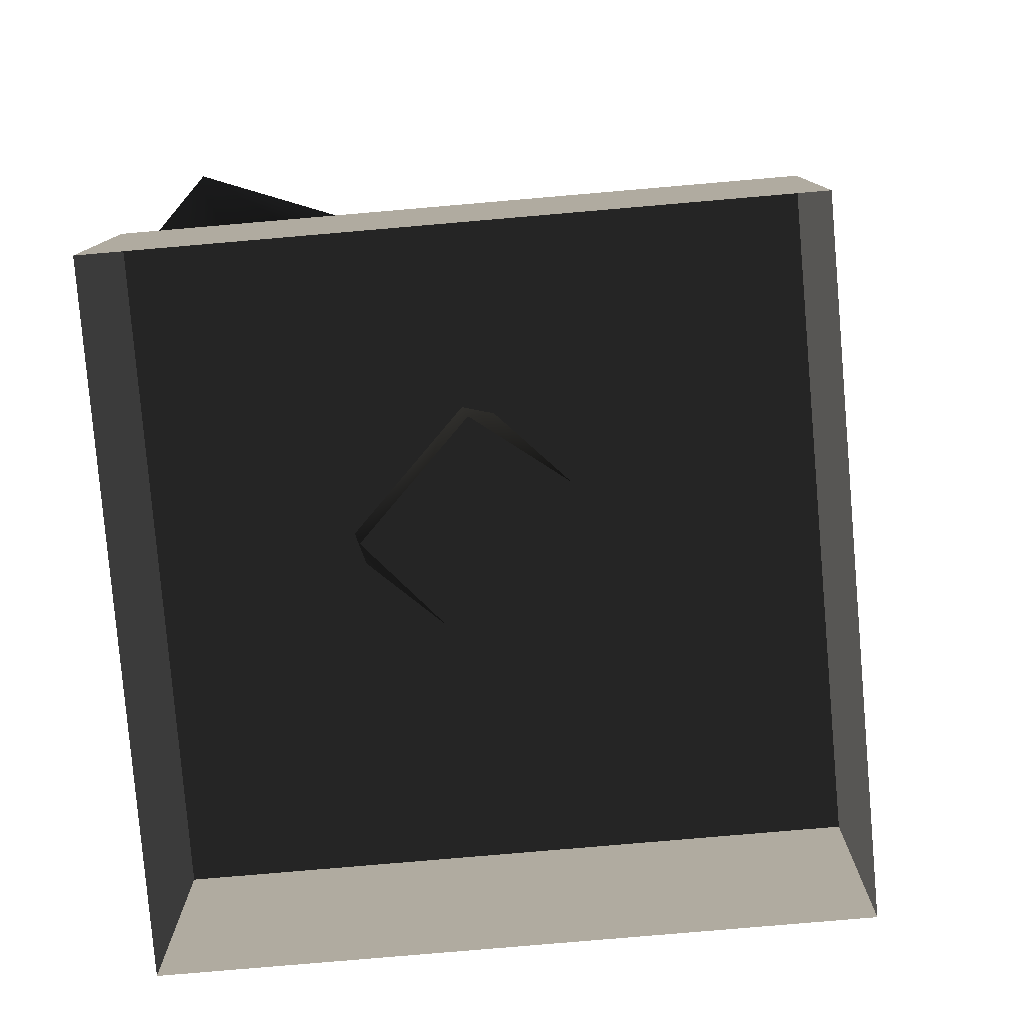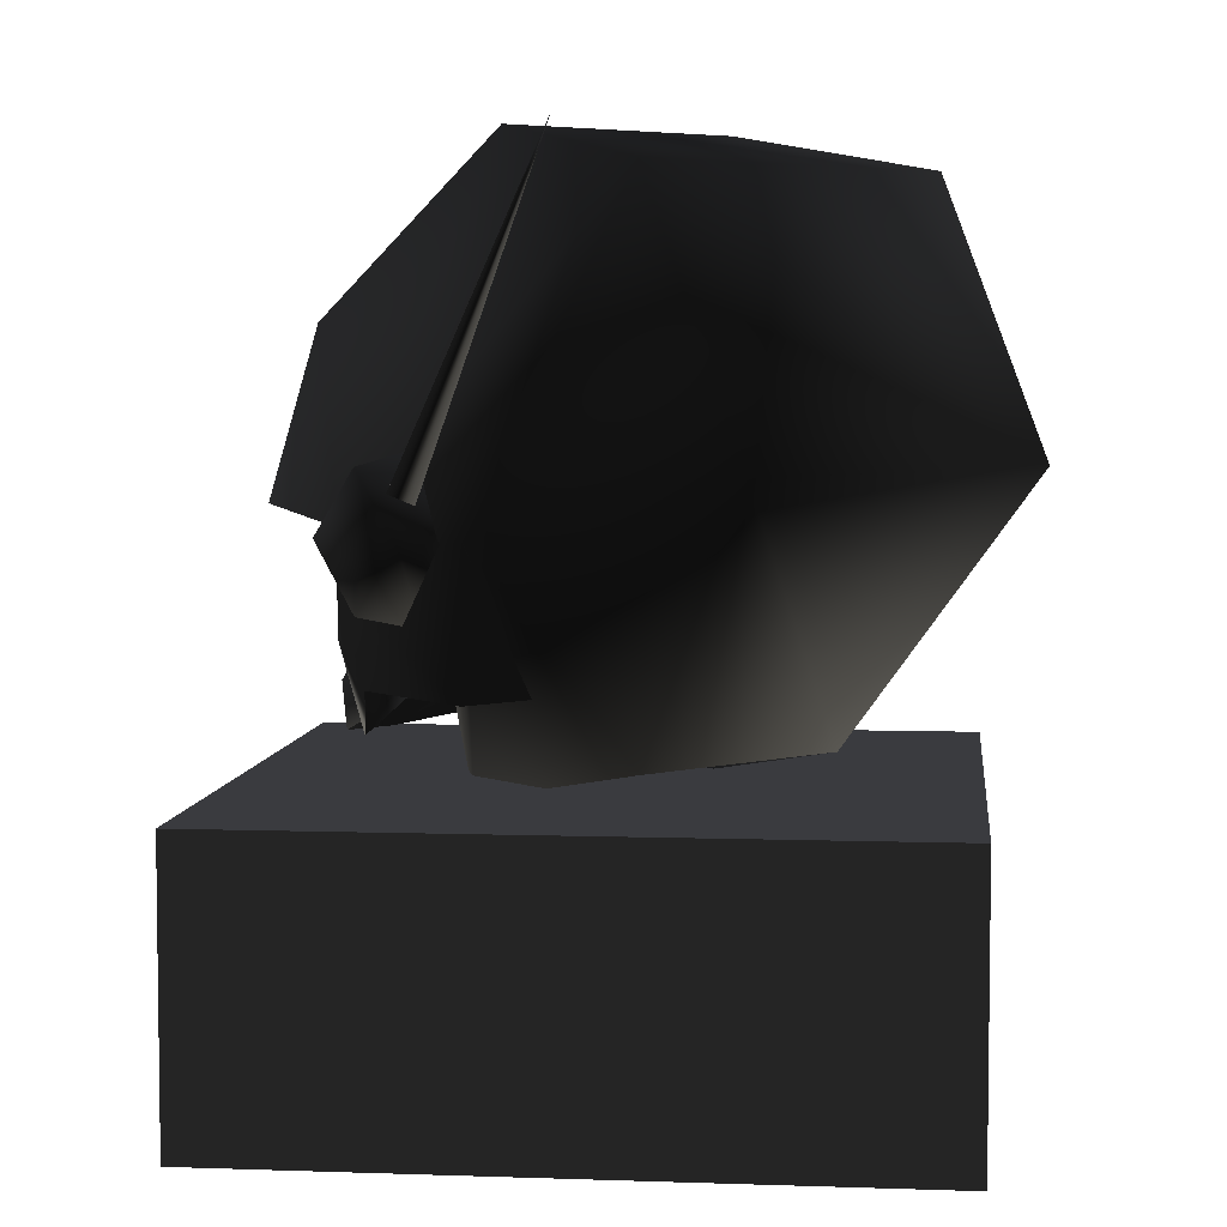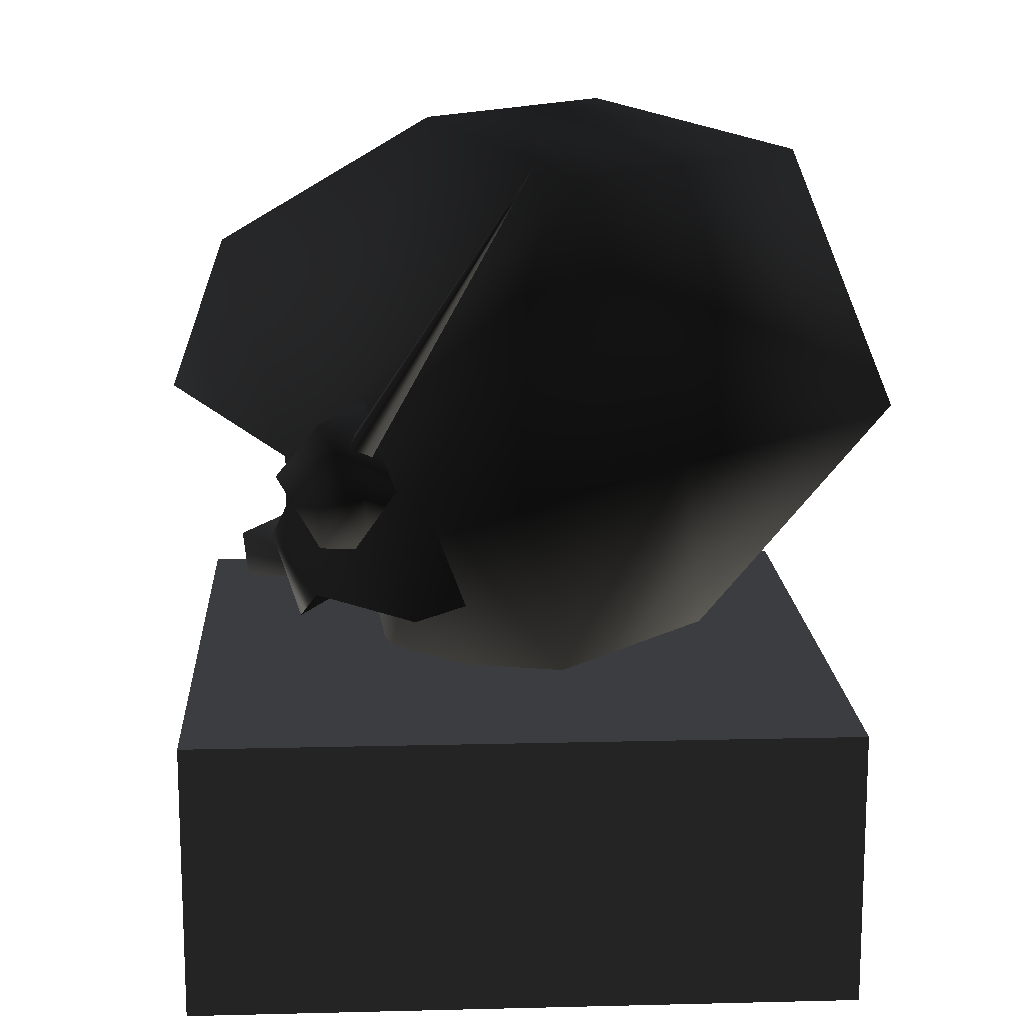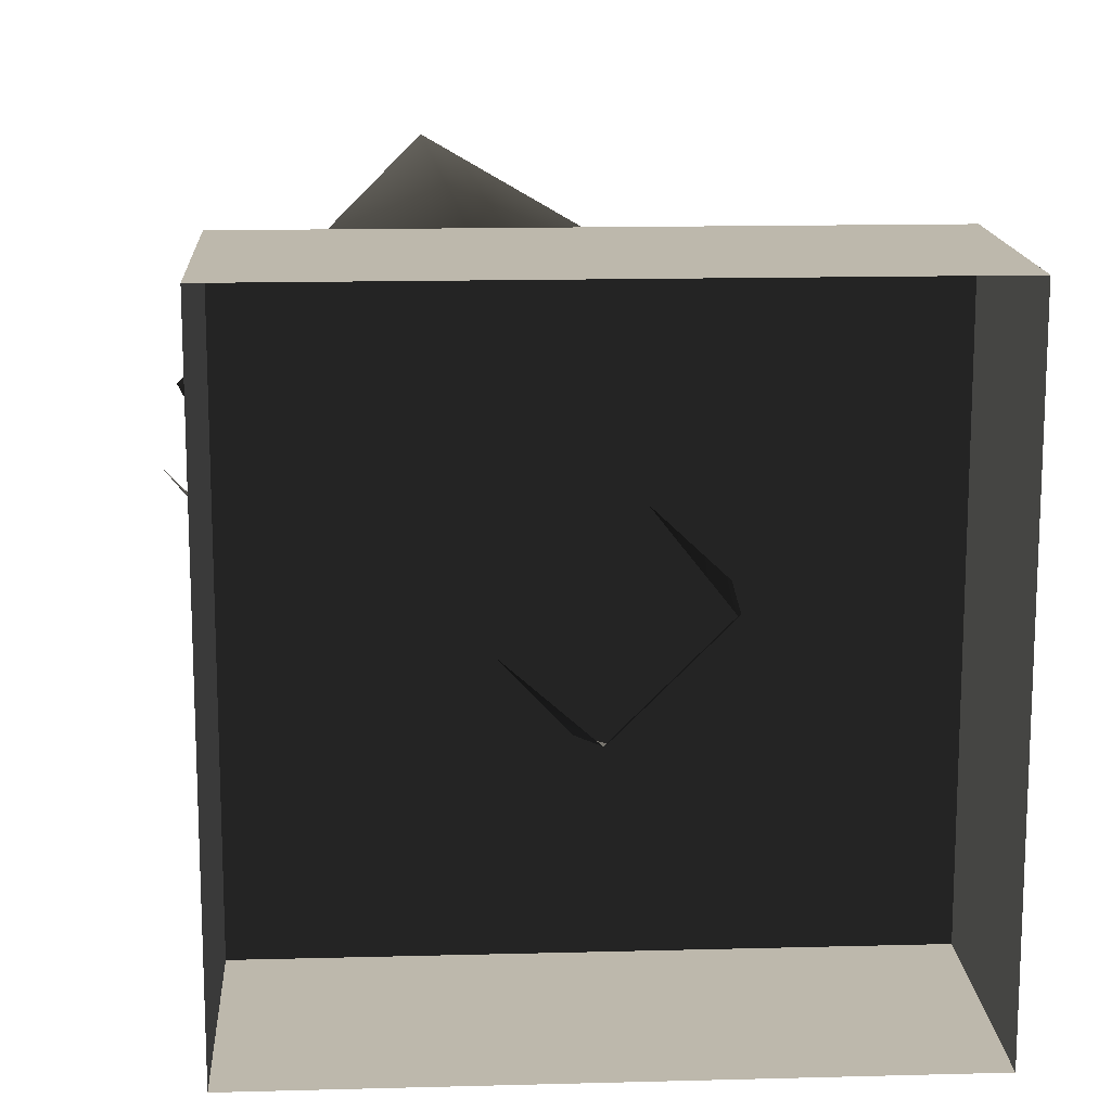
<metadata>
{"format":"obj","ext":"obj","renderer":"f3d","projection":"perspective","resolution":1024,"background":"white","views":[{"elev":-79.8,"azim":-175.1,"up":"+Y"},{"elev":5.3,"azim":-83.9,"up":"+Y"},{"elev":14.8,"azim":-93.1,"up":"+Y"},{"elev":14.7,"azim":-3.3,"up":"+Z"}]}
</metadata>
<code>
v 0.7534 1.333 -0.4966 0.502 0.502 0.502 #0.502
v 0.5474 1.739 -0.8042 0.502 0.502 0.502 #0.502
v 0.8042 1.739 -0.5474 0.502 0.502 0.502 #0.502
v 0.5474 1.739 -0.8042 0.502 0.502 0.502 #0.502
v 0.7534 1.333 -0.4966 0.502 0.502 0.502 #0.502
v 0.4966 1.333 -0.7534 0.502 0.502 0.502 #0.502
v -1.147 0 -1.147 1 1 1 #0.502
v -1.147 0.9556 -1.147 1 1 1 #0.502
v 1.147 0 -1.147 1 1 1 #0.502
v 1.147 0.9556 -1.147 1 1 1 #0.502
v 1.147 0 -1.147 1 1 1 #0.502
v -1.147 0.9556 -1.147 1 1 1 #0.502
v -1.147 0.9556 -1.147 1 1 1 #0.502
v -1.147 0.9556 1.147 1 1 1 #0.502
v 1.147 0.9556 -1.147 1 1 1 #0.502
v 1.147 0.9556 1.147 1 1 1 #0.502
v 1.147 0.9556 -1.147 1 1 1 #0.502
v -1.147 0.9556 1.147 1 1 1 #0.502
v 1.147 0 -1.147 1 1 1 #0.502
v 1.147 0.9556 -1.147 1 1 1 #0.502
v 1.147 0 1.147 1 1 1 #0.502
v 1.147 0.9556 1.147 1 1 1 #0.502
v 1.147 0 1.147 1 1 1 #0.502
v 1.147 0.9556 -1.147 1 1 1 #0.502
v -0.6924 1.826 -0.4939 0.502 0.502 0.502 #0.502
v -0.6367 1.897 -0.5496 0.502 0.502 0.502 #0.502
v -1.455 2.891 0 0.502 0.502 0.502 #0.502
v -0.7163 1.862 -0.5737 0.502 0.502 0.502 #0.502
v -1.455 2.891 0 0.502 0.502 0.502 #0.502
v -0.6367 1.897 -0.5496 0.502 0.502 0.502 #0.502
v -1.455 2.891 0 0.502 0.502 0.502 #0.502
v -0.7163 1.862 -0.5737 0.502 0.502 0.502 #0.502
v -0.6924 1.826 -0.4939 0.502 0.502 0.502 #0.502
v 0.1094 1.207 -0.5181 0.502 0.502 0.502 #0.502
v 0.437 0.8687 -0.02832 0.502 0.502 0.502 #0.502
v 0.02832 0.8687 -0.437 0.502 0.502 0.502 #0.502
v 0.437 0.8687 -0.02832 0.502 0.502 0.502 #0.502
v 0.1094 1.207 -0.5181 0.502 0.502 0.502 #0.502
v 0.5181 1.207 -0.1094 0.502 0.502 0.502 #0.502
v -0.3157 1.72 -0.698 0.502 0.502 0.502 #0.502
v -0.5227 1.72 -0.8286 0.502 0.502 0.502 #0.502
v -0.5068 1.99 -0.5068 0.502 0.502 0.502 #0.502
v -0.6758 1.937 -0.6758 0.502 0.502 0.502 #0.502
v -0.5068 1.99 -0.5068 0.502 0.502 0.502 #0.502
v -0.5227 1.72 -0.8286 0.502 0.502 0.502 #0.502
v -0.5068 1.99 -0.5068 0.502 0.502 0.502 #0.502
v -0.6758 1.937 -0.6758 0.502 0.502 0.502 #0.502
v -0.698 1.72 -0.3157 0.502 0.502 0.502 #0.502
v -0.8286 1.72 -0.5227 0.502 0.502 0.502 #0.502
v -0.698 1.72 -0.3157 0.502 0.502 0.502 #0.502
v -0.6758 1.937 -0.6758 0.502 0.502 0.502 #0.502
v -0.698 1.72 -0.3157 0.502 0.502 0.502 #0.502
v -0.8286 1.72 -0.5227 0.502 0.502 0.502 #0.502
v -0.5068 1.45 -0.5068 0.502 0.502 0.502 #0.502
v -0.6758 1.504 -0.6758 0.502 0.502 0.502 #0.502
v -0.5068 1.45 -0.5068 0.502 0.502 0.502 #0.502
v -0.8286 1.72 -0.5227 0.502 0.502 0.502 #0.502
v -0.5068 1.45 -0.5068 0.502 0.502 0.502 #0.502
v -0.6758 1.504 -0.6758 0.502 0.502 0.502 #0.502
v -0.3157 1.72 -0.698 0.502 0.502 0.502 #0.502
v -0.5227 1.72 -0.8286 0.502 0.502 0.502 #0.502
v -0.3157 1.72 -0.698 0.502 0.502 0.502 #0.502
v -0.6758 1.504 -0.6758 0.502 0.502 0.502 #0.502
v -0.6758 1.937 -0.6758 0.502 0.502 0.502 #0.502
v -0.6758 1.504 -0.6758 0.502 0.502 0.502 #0.502
v -0.8286 1.72 -0.5227 0.502 0.502 0.502 #0.502
v -0.6758 1.504 -0.6758 0.502 0.502 0.502 #0.502
v -0.6758 1.937 -0.6758 0.502 0.502 0.502 #0.502
v -0.5227 1.72 -0.8286 0.502 0.502 0.502 #0.502
v 1.288 1.739 -0.947 0.502 0.502 0.502 #0.502
v 0.947 1.739 -1.288 0.502 0.502 0.502 #0.502
v 1.065 2.355 -0.7324 0.502 0.502 0.502 #0.502
v 0.7324 2.355 -1.065 0.502 0.502 0.502 #0.502
v 1.065 2.355 -0.7324 0.502 0.502 0.502 #0.502
v 0.947 1.739 -1.288 0.502 0.502 0.502 #0.502
v 1.065 2.355 -0.7324 0.502 0.502 0.502 #0.502
v 0.7324 2.355 -1.065 0.502 0.502 0.502 #0.502
v 0.2898 2.933 0.3433 0.502 0.502 0.502 #0.502
v -0.3433 2.933 -0.2898 0.502 0.502 0.502 #0.502
v 0.2898 2.933 0.3433 0.502 0.502 0.502 #0.502
v 0.7324 2.355 -1.065 0.502 0.502 0.502 #0.502
v 0.2898 2.933 0.3433 0.502 0.502 0.502 #0.502
v -0.3433 2.933 -0.2898 0.502 0.502 0.502 #0.502
v -0.1777 2.796 0.9954 0.502 0.502 0.502 #0.502
v -0.9954 2.796 0.1777 0.502 0.502 0.502 #0.502
v -0.1777 2.796 0.9954 0.502 0.502 0.502 #0.502
v -0.3433 2.933 -0.2898 0.502 0.502 0.502 #0.502
v -0.1777 2.796 0.9954 0.502 0.502 0.502 #0.502
v -0.9954 2.796 0.1777 0.502 0.502 0.502 #0.502
v -0.4961 1.942 1.313 0.502 0.502 0.502 #0.502
v -1.313 1.942 0.4961 0.502 0.502 0.502 #0.502
v -0.4961 1.942 1.313 0.502 0.502 0.502 #0.502
v -0.9954 2.796 0.1777 0.502 0.502 0.502 #0.502
v -0.9954 2.796 0.1777 0.502 0.502 0.502 #0.502
v -0.3433 2.933 -0.2898 0.502 0.502 0.502 #0.502
v -0.301 1.739 -0.8018 0.502 0.502 0.502 #0.502
v 0.7324 2.355 -1.065 0.502 0.502 0.502 #0.502
v -0.301 1.739 -0.8018 0.502 0.502 0.502 #0.502
v -0.3433 2.933 -0.2898 0.502 0.502 0.502 #0.502
v -0.301 1.739 -0.8018 0.502 0.502 0.502 #0.502
v 0.7324 2.355 -1.065 0.502 0.502 0.502 #0.502
v 0.947 1.739 -1.288 0.502 0.502 0.502 #0.502
v 1.026 1.137 -0.8896 0.502 0.502 0.502 #0.502
v 0.8694 0.9688 -1.006 0.502 0.502 0.502 #0.502
v 0.8896 1.137 -1.026 0.502 0.502 0.502 #0.502
v 0.8694 0.9688 -1.006 0.502 0.502 0.502 #0.502
v 1.026 1.137 -0.8896 0.502 0.502 0.502 #0.502
v 1.006 0.9688 -0.8694 0.502 0.502 0.502 #0.502
v 0.8896 1.137 -1.026 0.502 0.502 0.502 #0.502
v -0.2605 1.257 -0.5566 0.502 0.502 0.502 #0.502
v -0.1582 1.56 -0.6589 0.502 0.502 0.502 #0.502
v -0.2605 1.257 -0.5566 0.502 0.502 0.502 #0.502
v 0.8896 1.137 -1.026 0.502 0.502 0.502 #0.502
v 0.8694 0.9688 -1.006 0.502 0.502 0.502 #0.502
v -0.7476 1.256 -0.355 0.502 0.502 0.502 #0.502
v -0.8484 1.739 -0.3362 0.502 0.502 0.502 #0.502
v -0.301 1.56 -0.8018 0.502 0.502 0.502 #0.502
v -0.301 1.739 -0.8018 0.502 0.502 0.502 #0.502
v -0.301 1.56 -0.8018 0.502 0.502 0.502 #0.502
v -0.8484 1.739 -0.3362 0.502 0.502 0.502 #0.502
v -0.301 1.56 -0.8018 0.502 0.502 0.502 #0.502
v -0.301 1.739 -0.8018 0.502 0.502 0.502 #0.502
v -0.1582 1.56 -0.6589 0.502 0.502 0.502 #0.502
v 0.8018 1.739 0.301 0.502 0.502 0.502 #0.502
v -0.1582 1.56 -0.6589 0.502 0.502 0.502 #0.502
v -0.301 1.739 -0.8018 0.502 0.502 0.502 #0.502
v -0.1582 1.56 -0.6589 0.502 0.502 0.502 #0.502
v 0.8018 1.739 0.301 0.502 0.502 0.502 #0.502
v 0.6589 1.56 0.1582 0.502 0.502 0.502 #0.502
v 0.8018 1.56 0.301 0.502 0.502 0.502 #0.502
v 0.6589 1.56 0.1582 0.502 0.502 0.502 #0.502
v 0.8018 1.739 0.301 0.502 0.502 0.502 #0.502
v 0.6589 1.56 0.1582 0.502 0.502 0.502 #0.502
v 0.8018 1.56 0.301 0.502 0.502 0.502 #0.502
v 0.8694 1.358 -0.05176 0.502 0.502 0.502 #0.502
v 0.7673 1.075 0.04981 0.502 0.502 0.502 #0.502
v 0.8694 1.358 -0.05176 0.502 0.502 0.502 #0.502
v 0.8018 1.56 0.301 0.502 0.502 0.502 #0.502
v 0.8694 1.358 -0.05176 0.502 0.502 0.502 #0.502
v 0.7673 1.075 0.04981 0.502 0.502 0.502 #0.502
v 0.5566 1.257 0.2605 0.502 0.502 0.502 #0.502
v 0.8018 1.739 0.301 0.502 0.502 0.502 #0.502
v 0.3362 1.739 0.8484 0.502 0.502 0.502 #0.502
v 0.8018 1.56 0.301 0.502 0.502 0.502 #0.502
v 0.6995 1.257 0.4033 0.502 0.502 0.502 #0.502
v 0.8018 1.56 0.301 0.502 0.502 0.502 #0.502
v 0.3362 1.739 0.8484 0.502 0.502 0.502 #0.502
v 0.8018 1.56 0.301 0.502 0.502 0.502 #0.502
v 0.6995 1.257 0.4033 0.502 0.502 0.502 #0.502
v 0.7673 1.075 0.04981 0.502 0.502 0.502 #0.502
v 1.288 1.739 -0.947 0.502 0.502 0.502 #0.502
v 1.065 2.355 -0.7324 0.502 0.502 0.502 #0.502
v 0.8018 1.739 0.301 0.502 0.502 0.502 #0.502
v 0.2898 2.933 0.3433 0.502 0.502 0.502 #0.502
v 0.8018 1.739 0.301 0.502 0.502 0.502 #0.502
v 1.065 2.355 -0.7324 0.502 0.502 0.502 #0.502
v 0.8018 1.739 0.301 0.502 0.502 0.502 #0.502
v 0.2898 2.933 0.3433 0.502 0.502 0.502 #0.502
v -0.1777 2.796 0.9954 0.502 0.502 0.502 #0.502
v -0.2605 1.257 -0.5566 0.502 0.502 0.502 #0.502
v -0.04981 1.075 -0.7673 0.502 0.502 0.502 #0.502
v -0.1582 1.56 -0.6589 0.502 0.502 0.502 #0.502
v 0.05176 1.358 -0.8694 0.502 0.502 0.502 #0.502
v -0.1582 1.56 -0.6589 0.502 0.502 0.502 #0.502
v -0.04981 1.075 -0.7673 0.502 0.502 0.502 #0.502
v -0.1582 1.56 -0.6589 0.502 0.502 0.502 #0.502
v 0.05176 1.358 -0.8694 0.502 0.502 0.502 #0.502
v -0.301 1.56 -0.8018 0.502 0.502 0.502 #0.502
v -0.4033 1.257 -0.6995 0.502 0.502 0.502 #0.502
v -0.301 1.56 -0.8018 0.502 0.502 0.502 #0.502
v 0.05176 1.358 -0.8694 0.502 0.502 0.502 #0.502
v -0.301 1.56 -0.8018 0.502 0.502 0.502 #0.502
v -0.4033 1.257 -0.6995 0.502 0.502 0.502 #0.502
v -0.7476 1.256 -0.355 0.502 0.502 0.502 #0.502
v 0.8896 1.137 -1.026 0.502 0.502 0.502 #0.502
v 0.6589 1.56 0.1582 0.502 0.502 0.502 #0.502
v 1.026 1.137 -0.8896 0.502 0.502 0.502 #0.502
v 0.6589 1.56 0.1582 0.502 0.502 0.502 #0.502
v 0.8896 1.137 -1.026 0.502 0.502 0.502 #0.502
v -0.1582 1.56 -0.6589 0.502 0.502 0.502 #0.502
v 1.006 0.9688 -0.8694 0.502 0.502 0.502 #0.502
v 0.6589 1.56 0.1582 0.502 0.502 0.502 #0.502
v 0.5566 1.257 0.2605 0.502 0.502 0.502 #0.502
v 0.6589 1.56 0.1582 0.502 0.502 0.502 #0.502
v 1.006 0.9688 -0.8694 0.502 0.502 0.502 #0.502
v 1.026 1.137 -0.8896 0.502 0.502 0.502 #0.502
v -0.301 1.739 -0.8018 0.502 0.502 0.502 #0.502
v -0.8484 1.739 -0.3362 0.502 0.502 0.502 #0.502
v -0.9954 2.796 0.1777 0.502 0.502 0.502 #0.502
v -1.313 1.942 0.4961 0.502 0.502 0.502 #0.502
v -0.9954 2.796 0.1777 0.502 0.502 0.502 #0.502
v -0.8484 1.739 -0.3362 0.502 0.502 0.502 #0.502
v 0.1094 1.207 -0.5181 0.502 0.502 0.502 #0.502
v 0.02832 0.8687 -0.437 0.502 0.502 0.502 #0.502
v -0.8484 1.739 -0.3362 0.502 0.502 0.502 #0.502
v -0.7012 1.06 0.1555 0.502 0.502 0.502 #0.502
v -0.8484 1.739 -0.3362 0.502 0.502 0.502 #0.502
v 0.02832 0.8687 -0.437 0.502 0.502 0.502 #0.502
v -0.8484 1.739 -0.3362 0.502 0.502 0.502 #0.502
v -0.7012 1.06 0.1555 0.502 0.502 0.502 #0.502
v -1.313 1.942 0.4961 0.502 0.502 0.502 #0.502
v -0.8484 1.739 -0.3362 0.502 0.502 0.502 #0.502
v 0.3145 1.256 0.707 0.502 0.502 0.502 #0.502
v 0.3362 1.739 0.8484 0.502 0.502 0.502 #0.502
v 0.3145 1.256 0.707 0.502 0.502 0.502 #0.502
v -0.8484 1.739 -0.3362 0.502 0.502 0.502 #0.502
v -0.7476 1.256 -0.355 0.502 0.502 0.502 #0.502
v 0.8018 1.739 0.301 0.502 0.502 0.502 #0.502
v -0.1777 2.796 0.9954 0.502 0.502 0.502 #0.502
v 0.3362 1.739 0.8484 0.502 0.502 0.502 #0.502
v -0.4961 1.942 1.313 0.502 0.502 0.502 #0.502
v 0.3362 1.739 0.8484 0.502 0.502 0.502 #0.502
v -0.1777 2.796 0.9954 0.502 0.502 0.502 #0.502
v -0.4961 1.942 1.313 0.502 0.502 0.502 #0.502
v -0.1555 1.06 0.7012 0.502 0.502 0.502 #0.502
v 0.3362 1.739 0.8484 0.502 0.502 0.502 #0.502
v 0.437 0.8687 -0.02832 0.502 0.502 0.502 #0.502
v 0.3362 1.739 0.8484 0.502 0.502 0.502 #0.502
v -0.1555 1.06 0.7012 0.502 0.502 0.502 #0.502
v 0.3362 1.739 0.8484 0.502 0.502 0.502 #0.502
v 0.437 0.8687 -0.02832 0.502 0.502 0.502 #0.502
v 0.5181 1.207 -0.1094 0.502 0.502 0.502 #0.502
v 0.6995 1.257 0.4033 0.502 0.502 0.502 #0.502
v 0.3362 1.739 0.8484 0.502 0.502 0.502 #0.502
v 0.3145 1.256 0.707 0.502 0.502 0.502 #0.502
v 0.5566 1.257 0.2605 0.502 0.502 0.502 #0.502
v 0.6589 1.56 0.1582 0.502 0.502 0.502 #0.502
v 0.8694 1.358 -0.05176 0.502 0.502 0.502 #0.502
v -0.4033 1.257 -0.6995 0.502 0.502 0.502 #0.502
v 0.05176 1.358 -0.8694 0.502 0.502 0.502 #0.502
v -0.04981 1.075 -0.7673 0.502 0.502 0.502 #0.502
v -1.313 1.942 0.4961 0.502 0.502 0.502 #0.502
v -0.1555 1.06 0.7012 0.502 0.502 0.502 #0.502
v -0.4961 1.942 1.313 0.502 0.502 0.502 #0.502
v -0.1555 1.06 0.7012 0.502 0.502 0.502 #0.502
v -1.313 1.942 0.4961 0.502 0.502 0.502 #0.502
v -0.7012 1.06 0.1555 0.502 0.502 0.502 #0.502
v 0.4966 1.333 -0.7534 0.502 0.502 0.502 #0.502
v -0.1418 1.739 -0.6418 0.502 0.502 0.502 #0.502
v 0.5474 1.739 -0.8042 0.502 0.502 0.502 #0.502
v -0.1418 1.739 -0.6418 0.502 0.502 0.502 #0.502
v 0.4966 1.333 -0.7534 0.502 0.502 0.502 #0.502
v -0.1418 1.558 -0.6418 0.502 0.502 0.502 #0.502
v 0.6418 1.558 0.1418 0.502 0.502 0.502 #0.502
v 0.8042 1.739 -0.5474 0.502 0.502 0.502 #0.502
v 0.6418 1.739 0.1418 0.502 0.502 0.502 #0.502
v 0.8042 1.739 -0.5474 0.502 0.502 0.502 #0.502
v 0.6418 1.558 0.1418 0.502 0.502 0.502 #0.502
v 0.7534 1.333 -0.4966 0.502 0.502 0.502 #0.502
v -1.147 0.9556 -1.147 1 1 1 #0.502
v -1.147 0 -1.147 1 1 1 #0.502
v -1.147 0.9556 1.147 1 1 1 #0.502
v -1.147 0 1.147 1 1 1 #0.502
v -1.147 0.9556 1.147 1 1 1 #0.502
v -1.147 0 -1.147 1 1 1 #0.502
v 1.147 0 1.147 1 1 1 #0.502
v 1.147 0.9556 1.147 1 1 1 #0.502
v -1.147 0 1.147 1 1 1 #0.502
v -1.147 0.9556 1.147 1 1 1 #0.502
v -1.147 0 1.147 1 1 1 #0.502
v 1.147 0.9556 1.147 1 1 1 #0.502
f 1 2 3
f 4 5 6
f 7 8 9
f 10 11 12
f 13 14 15
f 16 17 18
f 19 20 21
f 22 23 24
f 25 26 27
f 28 29 30
f 31 32 33
f 34 35 36
f 37 38 39
f 40 41 42
f 43 44 45
f 46 47 48
f 49 50 51
f 52 53 54
f 55 56 57
f 58 59 60
f 61 62 63
f 64 65 66
f 67 68 69
f 70 71 72
f 73 74 75
f 76 77 78
f 79 80 81
f 82 83 84
f 85 86 87
f 88 89 90
f 91 92 93
f 94 95 96
f 97 98 99
f 100 101 102
f 103 104 105
f 106 107 108
f 109 110 111
f 112 113 114
f 115 116 117
f 118 119 120
f 121 122 123
f 124 125 126
f 127 128 129
f 130 131 132
f 133 134 135
f 136 137 138
f 139 140 141
f 142 143 144
f 145 146 147
f 148 149 150
f 151 152 153
f 154 155 156
f 157 158 159
f 160 161 162
f 163 164 165
f 166 167 168
f 169 170 171
f 172 173 174
f 175 176 177
f 178 179 180
f 181 182 183
f 184 185 186
f 187 188 189
f 190 191 192
f 193 194 195
f 196 197 198
f 199 200 201
f 202 203 204
f 205 206 207
f 208 209 210
f 211 212 213
f 214 215 216
f 217 218 219
f 220 221 222
f 223 224 225
f 226 227 228
f 229 230 231
f 232 233 234
f 235 236 237
f 238 239 240
f 241 242 243
f 244 245 246
f 247 248 249
f 250 251 252
f 253 254 255
f 256 257 258
f 259 260 261

</code>
